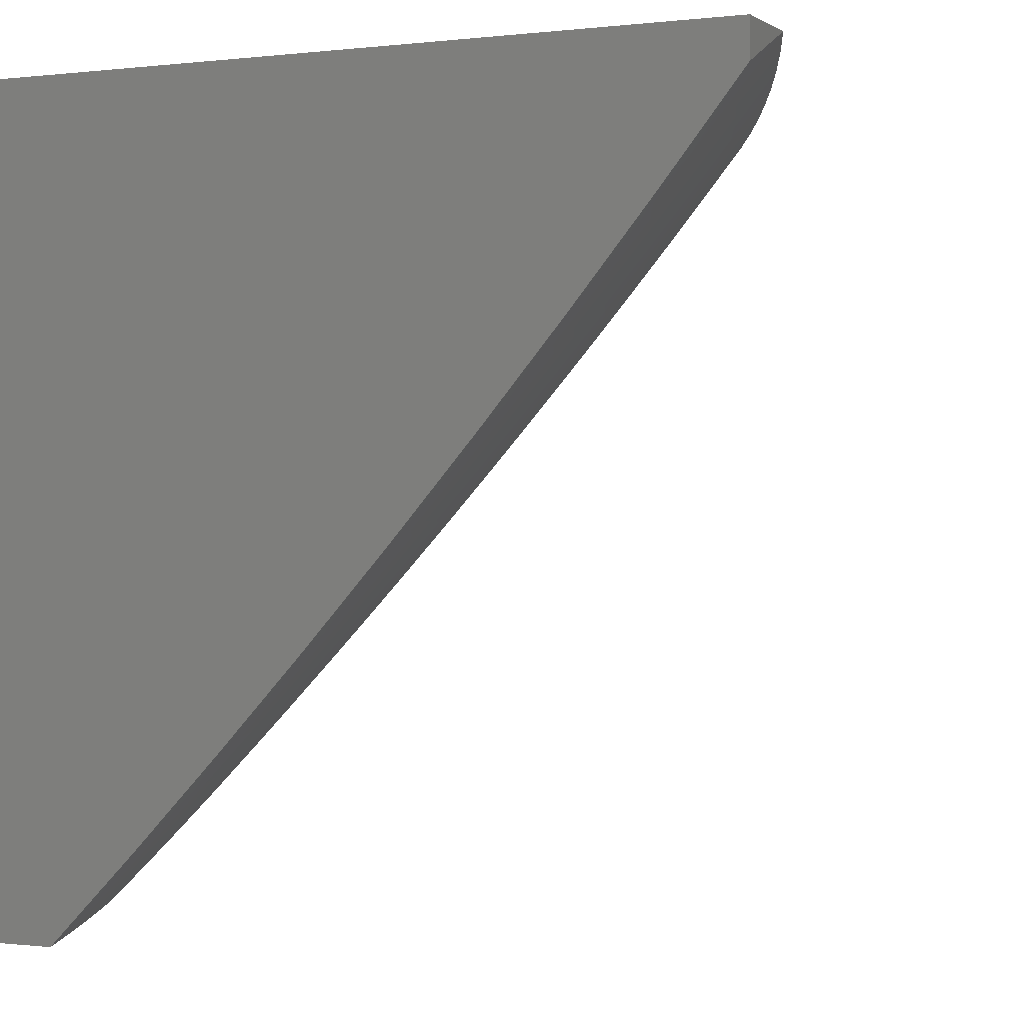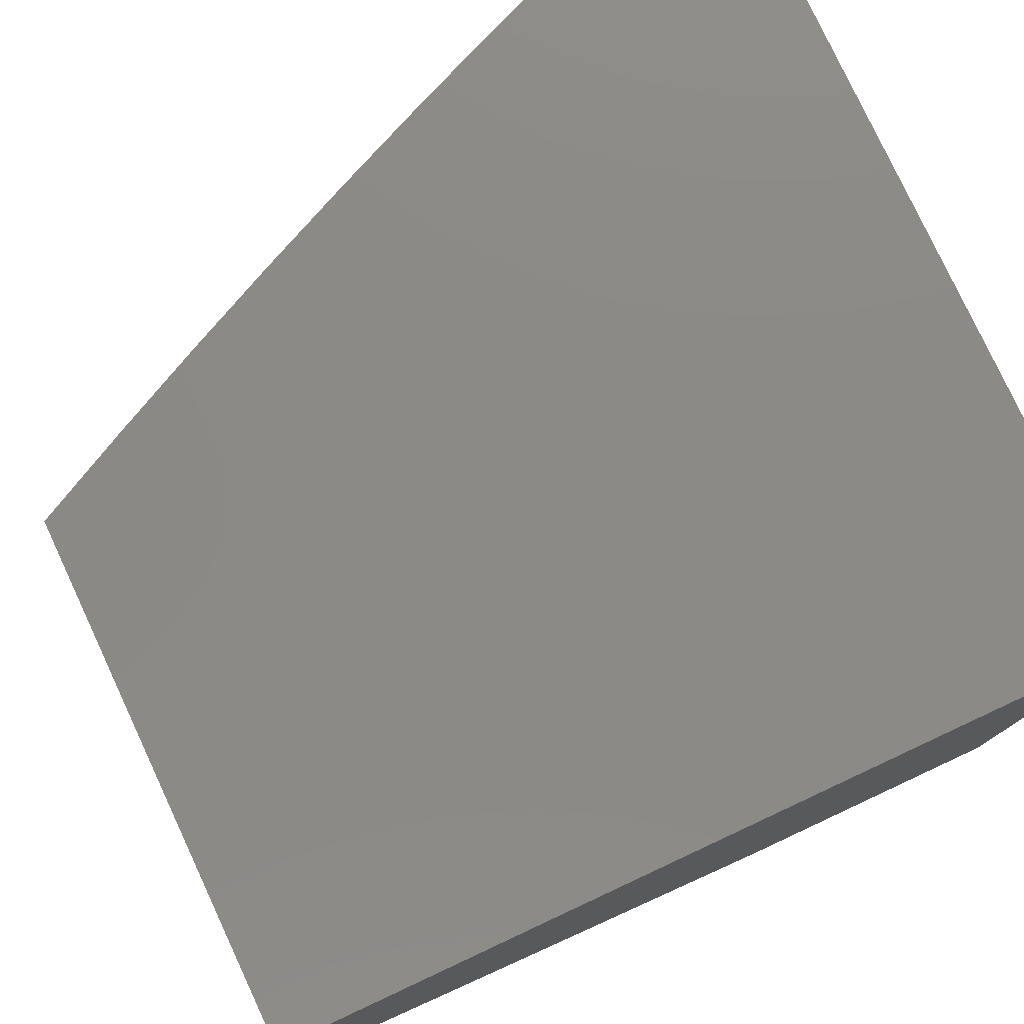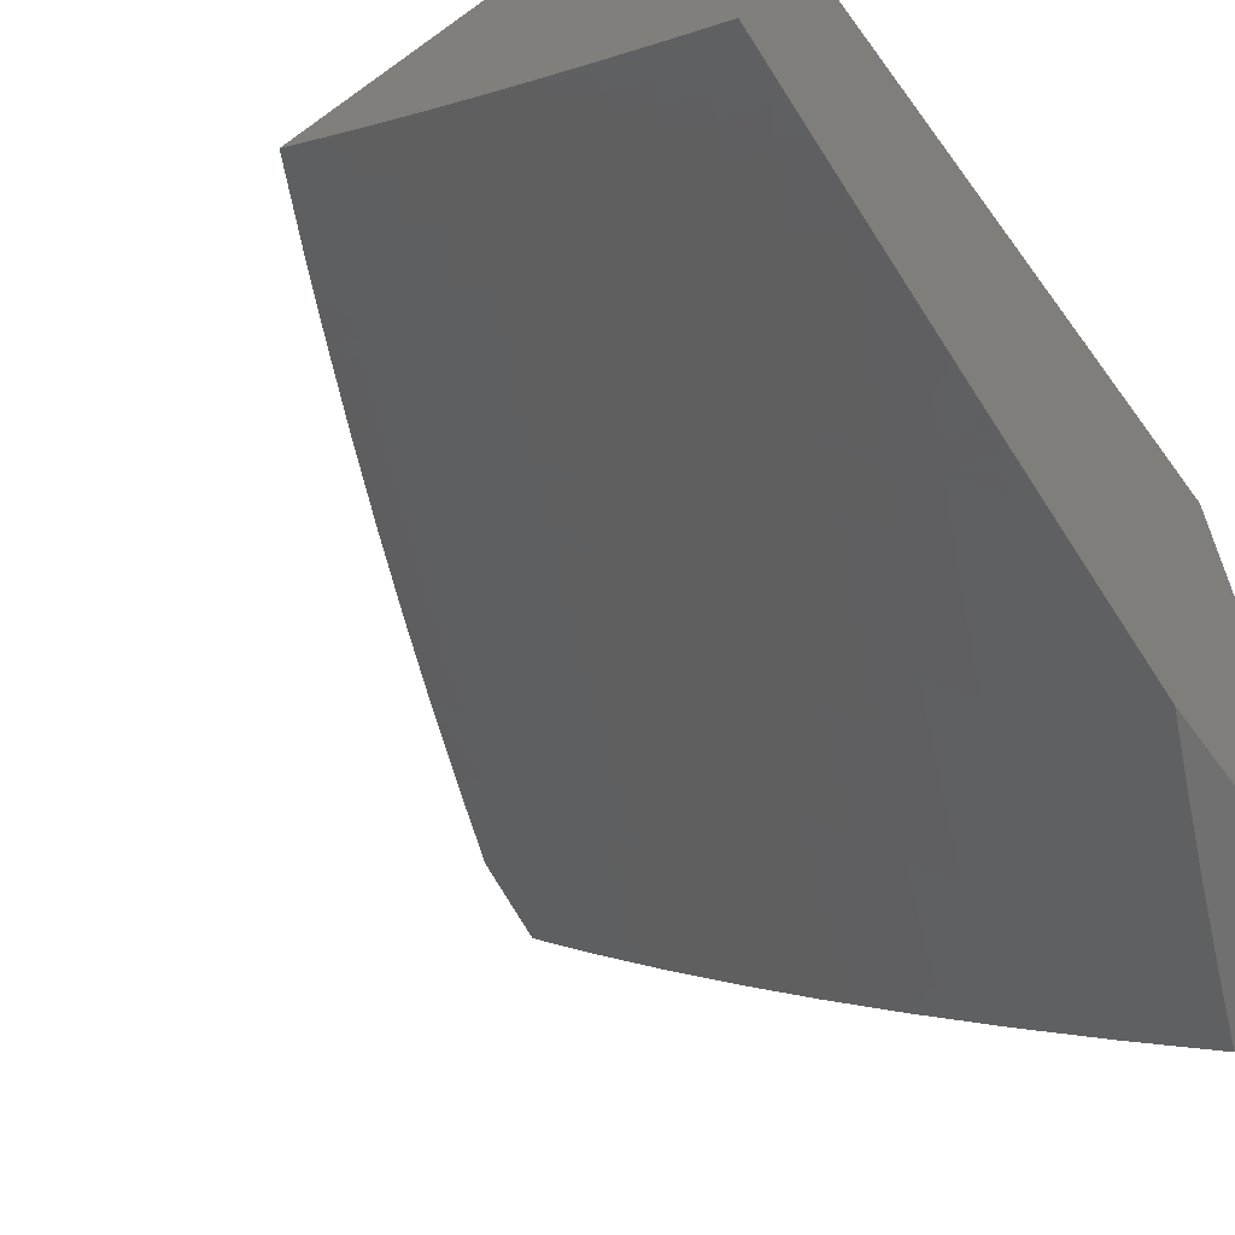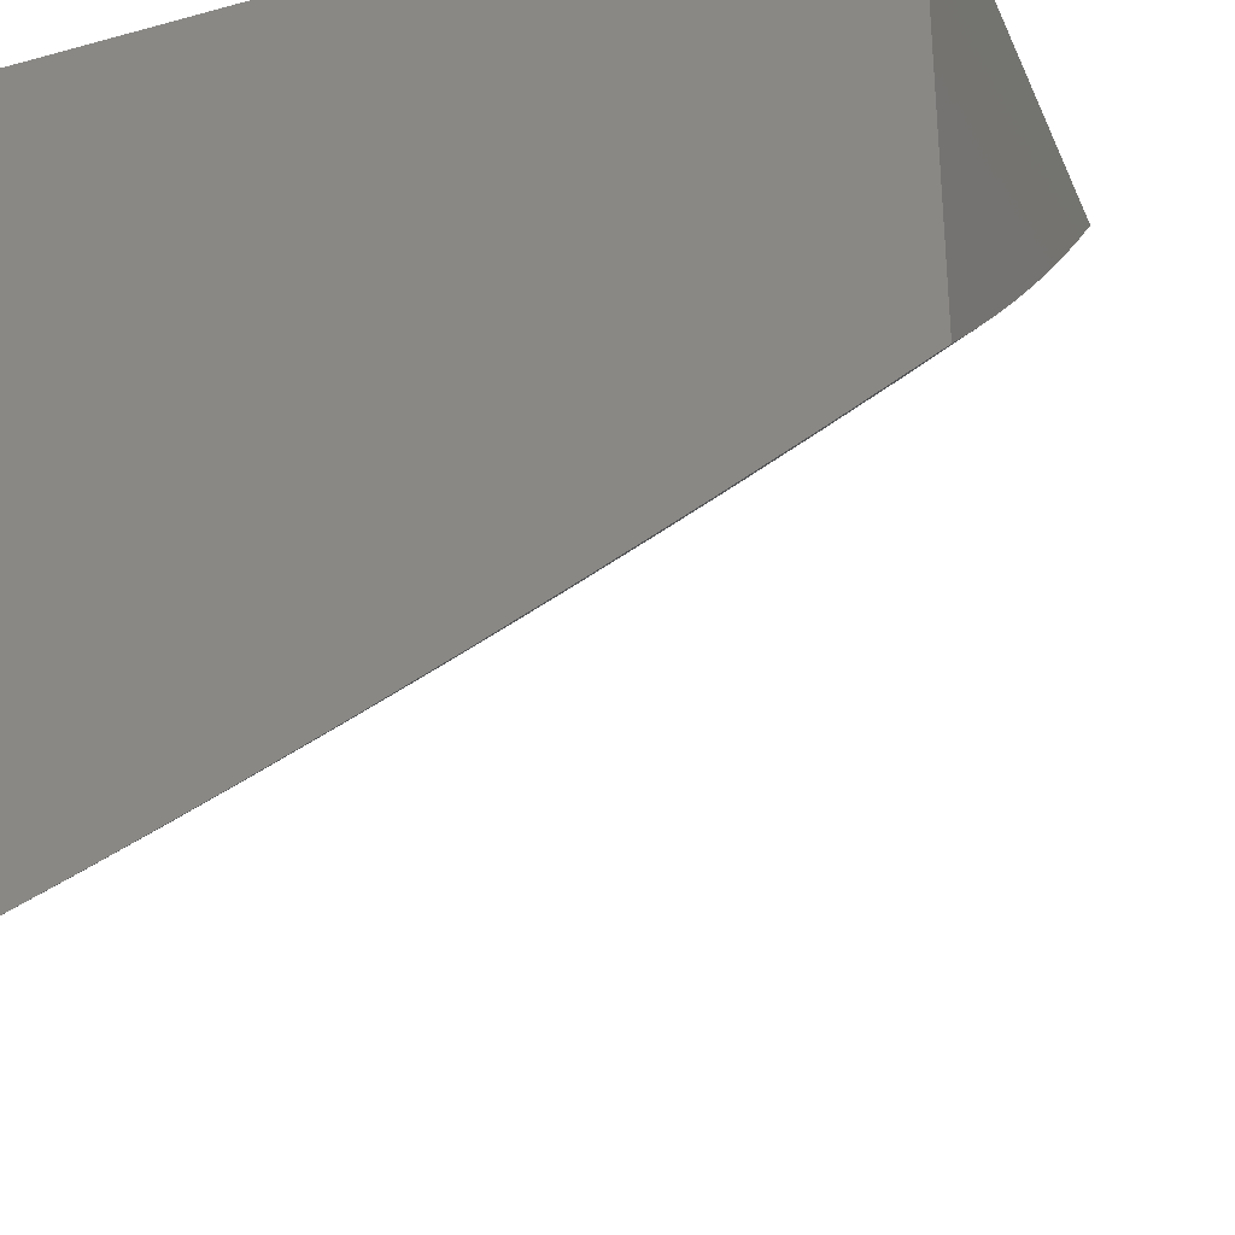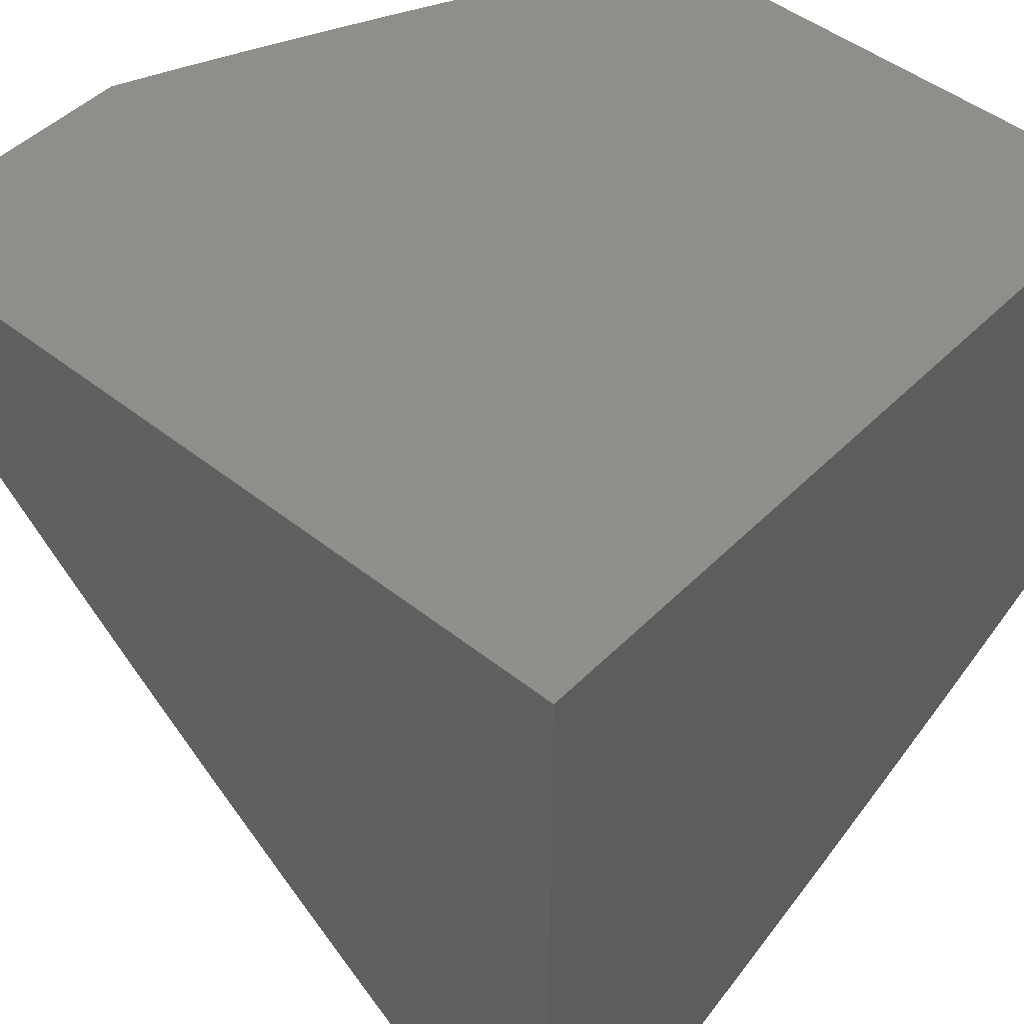
<metadata>
{"format":"stl","ext":"stl","renderer":"f3d","projection":"perspective","resolution":1024,"background":"white","views":[{"elev":-0.3,"azim":-64.9,"up":"+Z"},{"elev":78.5,"azim":155.0,"up":"+Z"},{"elev":-62.3,"azim":126.2,"up":"+Z"},{"elev":-30.5,"azim":21.2,"up":"+Y"},{"elev":47.4,"azim":-48.2,"up":"+Y"}]}
</metadata>
<code>
# stl→obj: 223 verts, 442 faces
v 3 -7.263 -7.886
v 3 -7.15 -8
v 3.03 -7.198 -7.94
v 3.088 -7.114 -8
v 3.103 -7.168 -7.94
v 3.175 -7.138 -7.94
v 3.197 -7.188 -7.88
v 3.269 -7.157 -7.88
v 3.292 -7.206 -7.82
v 3.364 -7.174 -7.82
v 3.387 -7.223 -7.759
v 3.46 -7.19 -7.759
v 3.483 -7.238 -7.698
v 3.556 -7.204 -7.698
v 3.58 -7.251 -7.637
v 3.653 -7.216 -7.637
v 3.677 -7.263 -7.575
v 3.751 -7.227 -7.575
v 3.775 -7.274 -7.512
v 3.849 -7.237 -7.512
v 3.873 -7.282 -7.449
v 3.947 -7.244 -7.449
v 3.972 -7.289 -7.386
v 4 -7.235 -7.429
v 4 -7.312 -7.345
v 3.176 -7.077 -8
v 3.246 -7.107 -7.94
v 3.341 -7.125 -7.88
v 3.437 -7.141 -7.82
v 3.533 -7.156 -7.759
v 3.629 -7.169 -7.698
v 3.727 -7.181 -7.637
v 3.824 -7.19 -7.575
v 3.922 -7.199 -7.512
v 3.996 -7.16 -7.512
v 4 -7.158 -7.512
v 3.97 -7.114 -7.575
v 4 -7.079 -7.594
v 3.945 -7.068 -7.637
v 4 -7 -7.676
v 3.919 -7.022 -7.698
v 3.92 -7 -7.72
v 3.847 -7.06 -7.698
v 3.84 -7 -7.762
v 3.821 -7.013 -7.759
v 3.76 -7 -7.804
v 3.75 -7.05 -7.759
v 3.724 -7.002 -7.82
v 3.653 -7.038 -7.82
v 3.679 -7 -7.845
v 3.598 -7 -7.885
v 3.581 -7.073 -7.82
v 3.556 -7.025 -7.88
v 3.485 -7.059 -7.88
v 3.516 -7 -7.924
v 3.461 -7.01 -7.94
v 3.433 -7 -7.963
v 3.389 -7.043 -7.94
v 3.351 -7 -8
v 3.318 -7.075 -7.94
v 3.264 -7.039 -8
v 3.996 -7.334 -7.323
v 4 -7.388 -7.26
v 3.921 -7.372 -7.323
v 3.945 -7.417 -7.259
v 3.846 -7.41 -7.323
v 3.869 -7.455 -7.259
v 3.77 -7.447 -7.323
v 3.793 -7.492 -7.259
v 3.694 -7.483 -7.323
v 3.717 -7.529 -7.259
v 3.618 -7.519 -7.323
v 3.64 -7.564 -7.259
v 3.542 -7.553 -7.323
v 3.564 -7.599 -7.259
v 3.466 -7.587 -7.323
v 3.487 -7.633 -7.259
v 3.389 -7.62 -7.323
v 3.409 -7.666 -7.259
v 3.312 -7.652 -7.323
v 3.332 -7.699 -7.259
v 3.235 -7.684 -7.323
v 3.254 -7.73 -7.259
v 3.158 -7.714 -7.323
v 3.177 -7.761 -7.259
v 3.081 -7.744 -7.323
v 3.099 -7.791 -7.259
v 3.003 -7.773 -7.323
v 3.021 -7.82 -7.259
v 3 -7.798 -7.295
v 3 -7.9 -7.172
v 3.039 -7.867 -7.195
v 3.057 -7.913 -7.13
v 3.136 -7.883 -7.13
v 3.154 -7.929 -7.065
v 3.233 -7.898 -7.065
v 3.216 -7.957 -7
v 3.33 -7.912 -7
v 3.312 -7.867 -7.065
v 3.391 -7.835 -7.065
v 3.293 -7.822 -7.13
v 3.372 -7.79 -7.13
v 3.274 -7.776 -7.195
v 3.352 -7.744 -7.195
v 3.968 -7.461 -7.195
v 4 -7.463 -7.174
v 3.991 -7.505 -7.13
v 4 -7.537 -7.087
v 3.915 -7.543 -7.13
v 3.937 -7.587 -7.065
v 3.838 -7.581 -7.13
v 3.86 -7.625 -7.065
v 3.761 -7.618 -7.13
v 3.782 -7.662 -7.065
v 3.683 -7.654 -7.13
v 3.705 -7.698 -7.065
v 3.606 -7.689 -7.13
v 3.627 -7.733 -7.065
v 3.528 -7.723 -7.13
v 3.548 -7.768 -7.065
v 3.45 -7.757 -7.13
v 3.47 -7.802 -7.065
v 4 -7.61 -7
v 3.89 -7.664 -7
v 3.78 -7.717 -7
v 3.668 -7.768 -7
v 3.556 -7.817 -7
v 3.444 -7.865 -7
v 3.102 -8 -7
v 3.075 -7.958 -7.065
v 3 -8 -7.047
v 3 -7.695 -7.416
v 3.062 -7.697 -7.386
v 3.043 -7.65 -7.449
v 3 -7.589 -7.536
v 3.024 -7.602 -7.512
v 3.005 -7.553 -7.575
v 3.1 -7.572 -7.512
v 3.08 -7.524 -7.575
v 3.175 -7.542 -7.512
v 3.155 -7.494 -7.575
v 3.251 -7.511 -7.512
v 3.23 -7.464 -7.575
v 3.327 -7.48 -7.512
v 3.305 -7.432 -7.575
v 3.402 -7.447 -7.512
v 3.38 -7.4 -7.575
v 3.477 -7.414 -7.512
v 3.455 -7.367 -7.575
v 3.552 -7.38 -7.512
v 3.529 -7.333 -7.575
v 3.626 -7.345 -7.512
v 3.603 -7.299 -7.575
v 3.701 -7.31 -7.512
v 3 -7.482 -7.655
v 3.06 -7.475 -7.637
v 3.04 -7.426 -7.698
v 3 -7.373 -7.771
v 3.02 -7.377 -7.759
v 3.073 -7.298 -7.82
v 3.093 -7.348 -7.759
v 3.167 -7.318 -7.759
v 3.188 -7.367 -7.698
v 3.262 -7.336 -7.698
v 3.284 -7.384 -7.637
v 3.358 -7.352 -7.637
v 3.052 -7.248 -7.88
v 3.146 -7.268 -7.82
v 3.124 -7.218 -7.88
v 3.219 -7.238 -7.82
v 3.114 -7.397 -7.698
v 3.135 -7.446 -7.637
v 3.21 -7.415 -7.637
v 3.195 -7.59 -7.449
v 3.119 -7.62 -7.449
v 3.215 -7.637 -7.386
v 3.139 -7.668 -7.386
v 3.272 -7.559 -7.449
v 3.348 -7.527 -7.449
v 3.423 -7.494 -7.449
v 3.499 -7.461 -7.449
v 3.574 -7.427 -7.449
v 3.649 -7.392 -7.449
v 3.724 -7.356 -7.449
v 3.799 -7.32 -7.449
v 3.292 -7.606 -7.386
v 3.368 -7.574 -7.386
v 3.445 -7.541 -7.386
v 3.521 -7.507 -7.386
v 3.596 -7.473 -7.386
v 3.672 -7.438 -7.386
v 3.747 -7.402 -7.386
v 3.822 -7.365 -7.386
v 3.897 -7.327 -7.386
v 3.196 -7.807 -7.195
v 3.118 -7.837 -7.195
v 3.215 -7.853 -7.13
v 3.241 -7.287 -7.759
v 3.314 -7.255 -7.759
v 3.336 -7.304 -7.698
v 3.432 -7.319 -7.637
v 3.43 -7.712 -7.195
v 3.507 -7.678 -7.195
v 3.585 -7.644 -7.195
v 3.662 -7.609 -7.195
v 3.739 -7.573 -7.195
v 3.816 -7.537 -7.195
v 3.892 -7.499 -7.195
v 3.41 -7.271 -7.698
v 3.413 -7.092 -7.88
v 3.509 -7.108 -7.82
v 3.605 -7.121 -7.759
v 3.702 -7.133 -7.698
v 3.8 -7.144 -7.637
v 3.897 -7.153 -7.575
v 3.506 -7.286 -7.637
v 3.678 -7.086 -7.759
v 3.775 -7.097 -7.698
v 3.872 -7.107 -7.637
v 4 -7 -7
v 3 -7 -7
v 3 -7 -8
v 3 -8 -7
f 1 2 3
f 3 2 4
f 3 4 5
f 5 4 6
f 5 6 7
f 7 6 8
f 7 8 9
f 9 8 10
f 9 10 11
f 11 10 12
f 11 12 13
f 13 12 14
f 13 14 15
f 15 14 16
f 15 16 17
f 17 16 18
f 17 18 19
f 19 18 20
f 19 20 21
f 21 20 22
f 21 22 23
f 23 22 24
f 23 24 25
f 4 26 6
f 6 26 27
f 6 27 8
f 8 27 28
f 8 28 10
f 10 28 29
f 10 29 12
f 12 29 30
f 12 30 14
f 14 30 31
f 14 31 16
f 16 31 32
f 16 32 18
f 18 32 33
f 18 33 20
f 20 33 34
f 20 34 22
f 22 34 35
f 22 35 24
f 24 35 36
f 36 35 37
f 36 37 38
f 38 37 39
f 38 39 40
f 40 39 41
f 40 41 42
f 42 41 43
f 42 43 44
f 44 43 45
f 44 45 46
f 46 45 47
f 46 47 48
f 48 47 49
f 48 49 50
f 50 49 51
f 51 49 52
f 51 52 53
f 53 52 54
f 53 54 55
f 55 54 56
f 55 56 57
f 57 56 58
f 57 58 59
f 59 58 60
f 59 60 61
f 61 60 27
f 61 27 26
f 55 51 53
f 50 46 48
f 23 25 62
f 62 25 63
f 62 63 64
f 64 63 65
f 64 65 66
f 66 65 67
f 66 67 68
f 68 67 69
f 68 69 70
f 70 69 71
f 70 71 72
f 72 71 73
f 72 73 74
f 74 73 75
f 74 75 76
f 76 75 77
f 76 77 78
f 78 77 79
f 78 79 80
f 80 79 81
f 80 81 82
f 82 81 83
f 82 83 84
f 84 83 85
f 84 85 86
f 86 85 87
f 86 87 88
f 88 87 89
f 88 89 90
f 90 89 91
f 91 89 92
f 91 92 93
f 93 92 94
f 93 94 95
f 95 94 96
f 95 96 97
f 97 96 98
f 98 96 99
f 98 99 100
f 100 99 101
f 100 101 102
f 102 101 103
f 102 103 104
f 104 103 83
f 104 83 81
f 65 63 105
f 105 63 106
f 105 106 107
f 107 106 108
f 107 108 109
f 109 108 110
f 109 110 111
f 111 110 112
f 111 112 113
f 113 112 114
f 113 114 115
f 115 114 116
f 115 116 117
f 117 116 118
f 117 118 119
f 119 118 120
f 119 120 121
f 121 120 122
f 121 122 102
f 102 122 100
f 108 123 110
f 110 123 124
f 110 124 112
f 112 124 114
f 124 125 114
f 114 125 116
f 125 126 116
f 116 126 118
f 126 127 118
f 118 127 120
f 120 127 122
f 122 127 128
f 122 128 100
f 100 128 98
f 97 129 95
f 95 129 130
f 95 130 93
f 93 130 131
f 93 131 91
f 129 131 130
f 90 132 88
f 88 132 133
f 88 133 86
f 86 133 84
f 133 132 134
f 134 132 135
f 134 135 136
f 136 135 137
f 136 137 138
f 138 137 139
f 138 139 140
f 140 139 141
f 140 141 142
f 142 141 143
f 142 143 144
f 144 143 145
f 144 145 146
f 146 145 147
f 146 147 148
f 148 147 149
f 148 149 150
f 150 149 151
f 150 151 152
f 152 151 153
f 152 153 154
f 154 153 17
f 154 17 19
f 135 155 137
f 137 155 156
f 137 156 139
f 139 156 141
f 156 155 157
f 157 155 158
f 157 158 159
f 159 158 160
f 159 160 161
f 161 160 162
f 161 162 163
f 163 162 164
f 163 164 165
f 165 164 166
f 165 166 147
f 147 166 149
f 158 1 160
f 160 1 167
f 160 167 168
f 168 167 169
f 168 169 170
f 170 169 7
f 170 7 9
f 167 1 3
f 169 167 3
f 162 160 168
f 157 159 171
f 171 159 161
f 171 161 163
f 156 157 172
f 172 157 171
f 172 171 173
f 173 171 163
f 173 163 165
f 143 141 172
f 172 141 156
f 143 172 173
f 140 174 138
f 138 174 175
f 138 175 136
f 136 175 134
f 174 176 175
f 175 176 177
f 175 177 134
f 134 177 133
f 174 140 178
f 178 140 142
f 178 142 179
f 179 142 144
f 179 144 180
f 180 144 146
f 180 146 181
f 181 146 148
f 181 148 182
f 182 148 150
f 182 150 183
f 183 150 152
f 183 152 184
f 184 152 154
f 184 154 185
f 185 154 19
f 185 19 21
f 176 82 177
f 177 82 84
f 177 84 133
f 176 174 186
f 186 174 178
f 186 178 187
f 187 178 179
f 187 179 188
f 188 179 180
f 188 180 189
f 189 180 181
f 189 181 190
f 190 181 182
f 190 182 191
f 191 182 183
f 191 183 192
f 192 183 184
f 192 184 193
f 193 184 185
f 193 185 194
f 194 185 21
f 194 21 23
f 82 176 80
f 80 176 186
f 80 186 78
f 78 186 187
f 78 187 76
f 76 187 188
f 76 188 74
f 74 188 189
f 74 189 72
f 72 189 190
f 72 190 70
f 70 190 191
f 70 191 68
f 68 191 192
f 68 192 66
f 66 192 193
f 66 193 64
f 64 193 194
f 64 194 62
f 62 194 23
f 83 103 85
f 85 103 195
f 85 195 87
f 87 195 196
f 87 196 89
f 89 196 92
f 103 101 195
f 195 101 197
f 195 197 196
f 196 197 94
f 196 94 92
f 101 99 197
f 197 99 96
f 197 96 94
f 5 7 169
f 162 168 198
f 198 168 170
f 198 170 199
f 199 170 9
f 199 9 11
f 162 198 164
f 164 198 200
f 164 200 166
f 166 200 201
f 166 201 149
f 149 201 151
f 200 198 199
f 143 173 145
f 145 173 165
f 145 165 147
f 104 81 202
f 202 81 79
f 202 79 203
f 203 79 77
f 203 77 204
f 204 77 75
f 204 75 205
f 205 75 73
f 205 73 206
f 206 73 71
f 206 71 207
f 207 71 69
f 207 69 208
f 208 69 67
f 208 67 105
f 105 67 65
f 102 104 121
f 121 104 202
f 121 202 119
f 119 202 203
f 119 203 117
f 117 203 204
f 117 204 115
f 115 204 205
f 115 205 113
f 113 205 206
f 113 206 111
f 111 206 207
f 111 207 109
f 109 207 208
f 109 208 107
f 107 208 105
f 3 5 169
f 200 199 209
f 209 199 11
f 209 11 13
f 27 60 28
f 28 60 210
f 28 210 29
f 29 210 211
f 29 211 30
f 30 211 212
f 30 212 31
f 31 212 213
f 31 213 32
f 32 213 214
f 32 214 33
f 33 214 215
f 33 215 34
f 34 215 35
f 200 209 201
f 201 209 216
f 201 216 151
f 151 216 153
f 216 209 13
f 60 58 210
f 210 58 54
f 210 54 211
f 211 54 52
f 211 52 212
f 212 52 217
f 212 217 213
f 213 217 218
f 213 218 214
f 214 218 219
f 214 219 215
f 215 219 37
f 215 37 35
f 56 54 58
f 153 216 15
f 15 216 13
f 17 153 15
f 52 49 217
f 217 49 47
f 217 47 218
f 218 47 43
f 218 43 219
f 219 43 39
f 219 39 37
f 45 43 47
f 41 39 43
f 123 108 220
f 220 108 106
f 220 106 63
f 63 25 220
f 220 25 24
f 220 24 36
f 36 38 220
f 220 38 40
f 40 42 220
f 220 42 44
f 220 44 46
f 220 46 221
f 221 46 50
f 221 50 51
f 51 55 221
f 221 55 57
f 221 57 59
f 59 222 221
f 59 61 222
f 222 61 26
f 222 26 4
f 4 2 222
f 129 97 223
f 223 97 221
f 221 97 98
f 221 98 128
f 128 127 221
f 221 127 126
f 221 126 125
f 221 125 220
f 220 125 124
f 220 124 123
f 131 129 223
f 2 1 222
f 222 1 221
f 221 1 158
f 221 158 155
f 155 135 221
f 221 135 132
f 221 132 90
f 90 91 221
f 221 91 223
f 223 91 131

</code>
